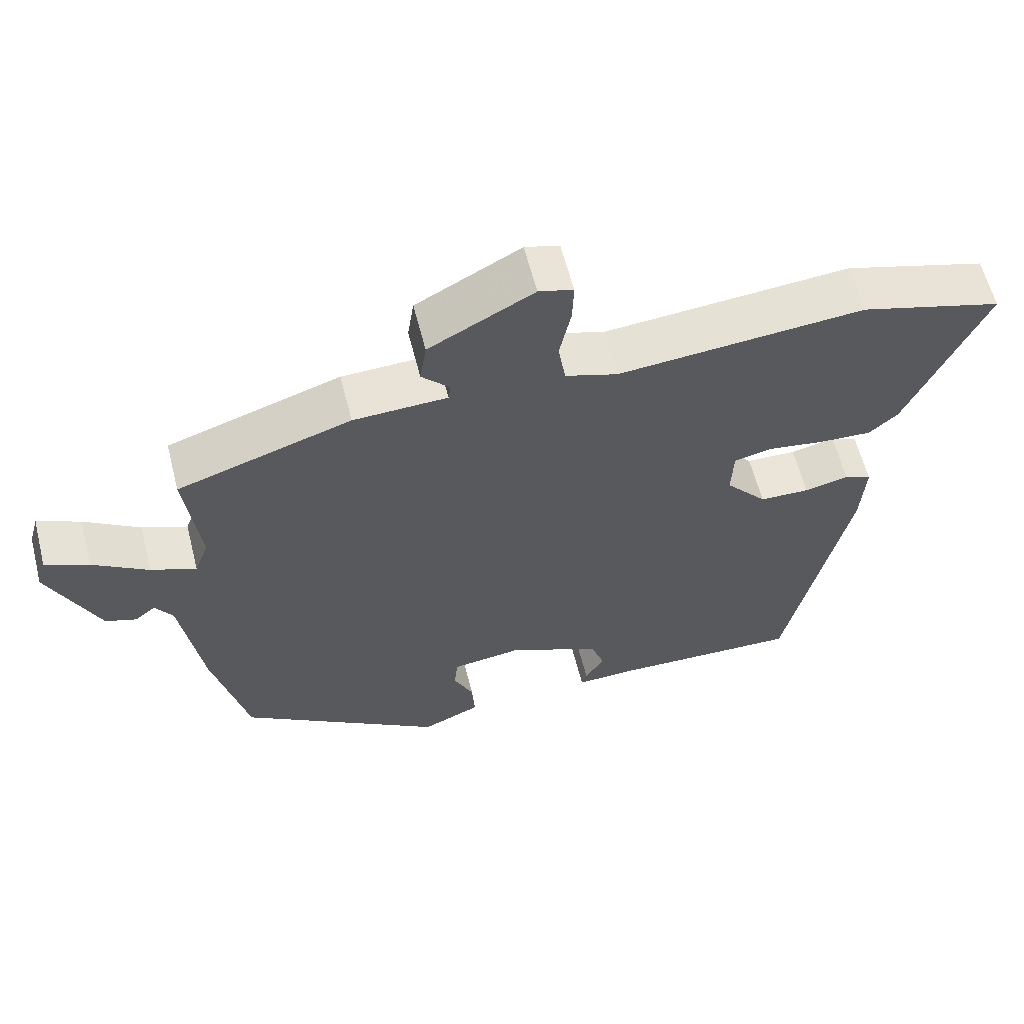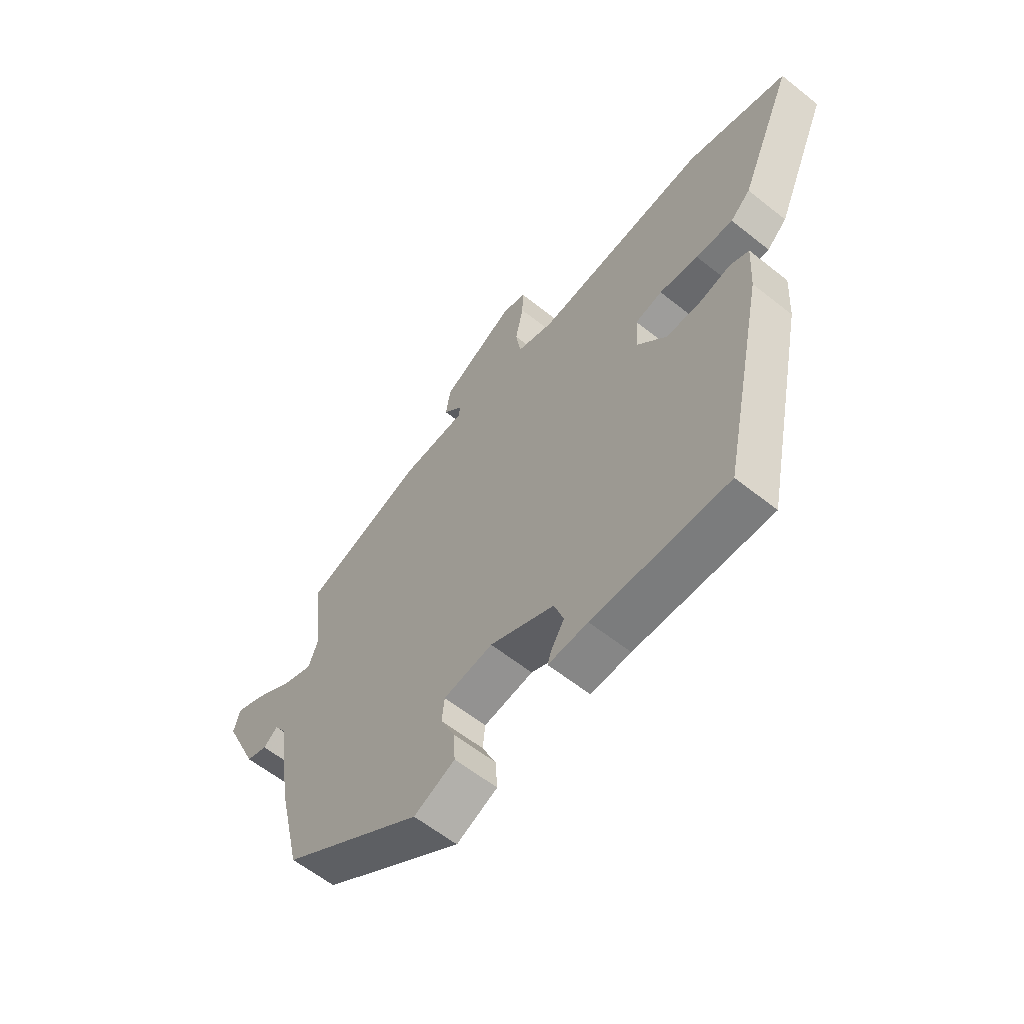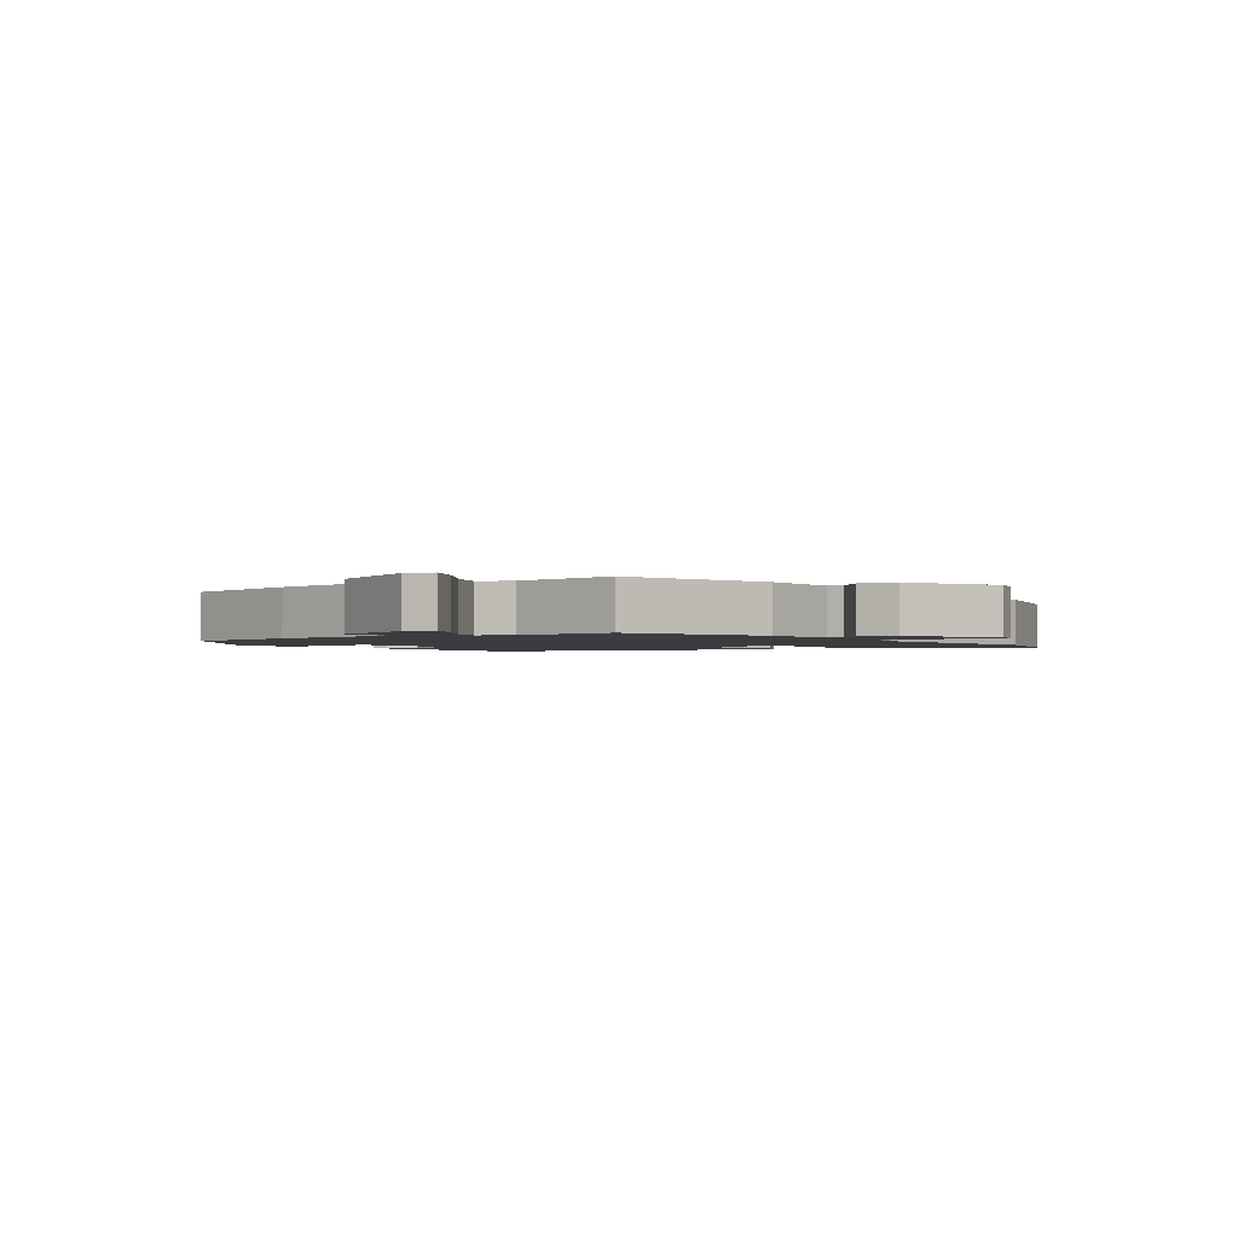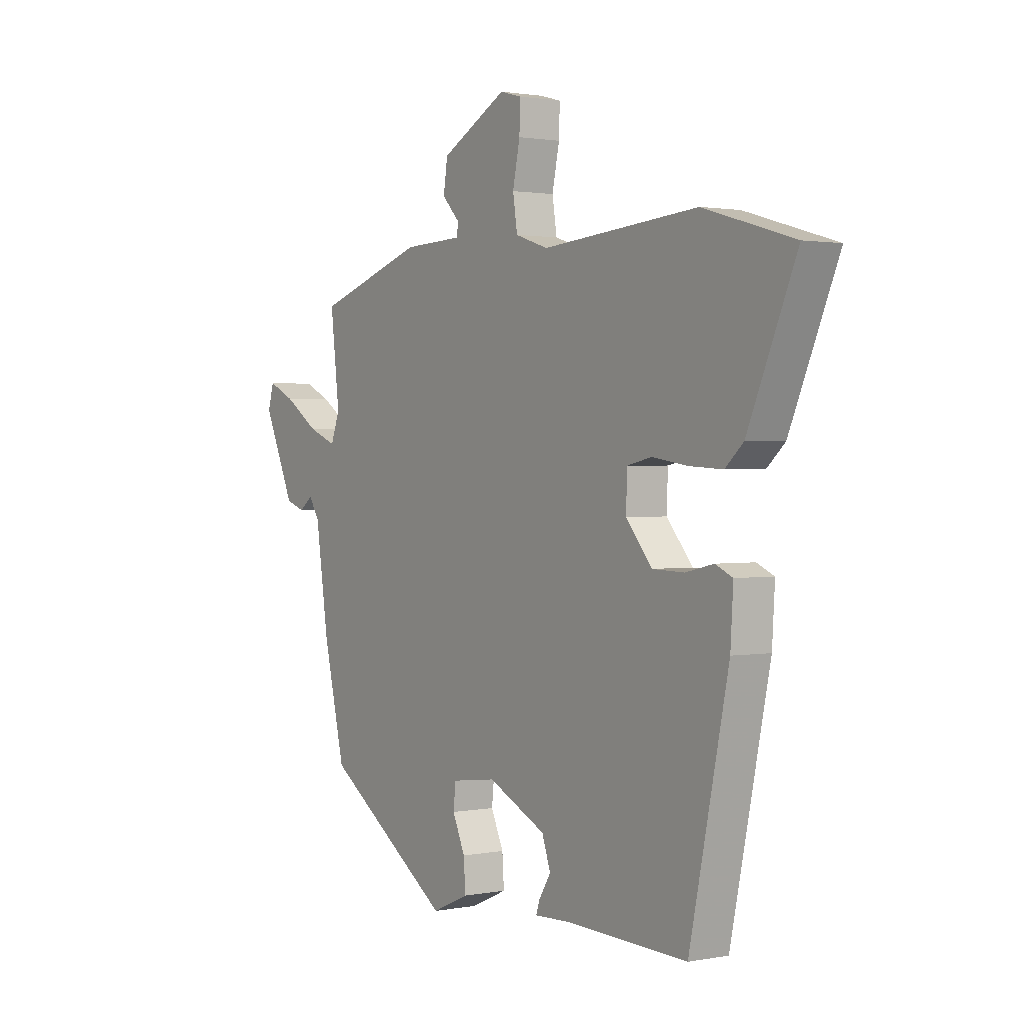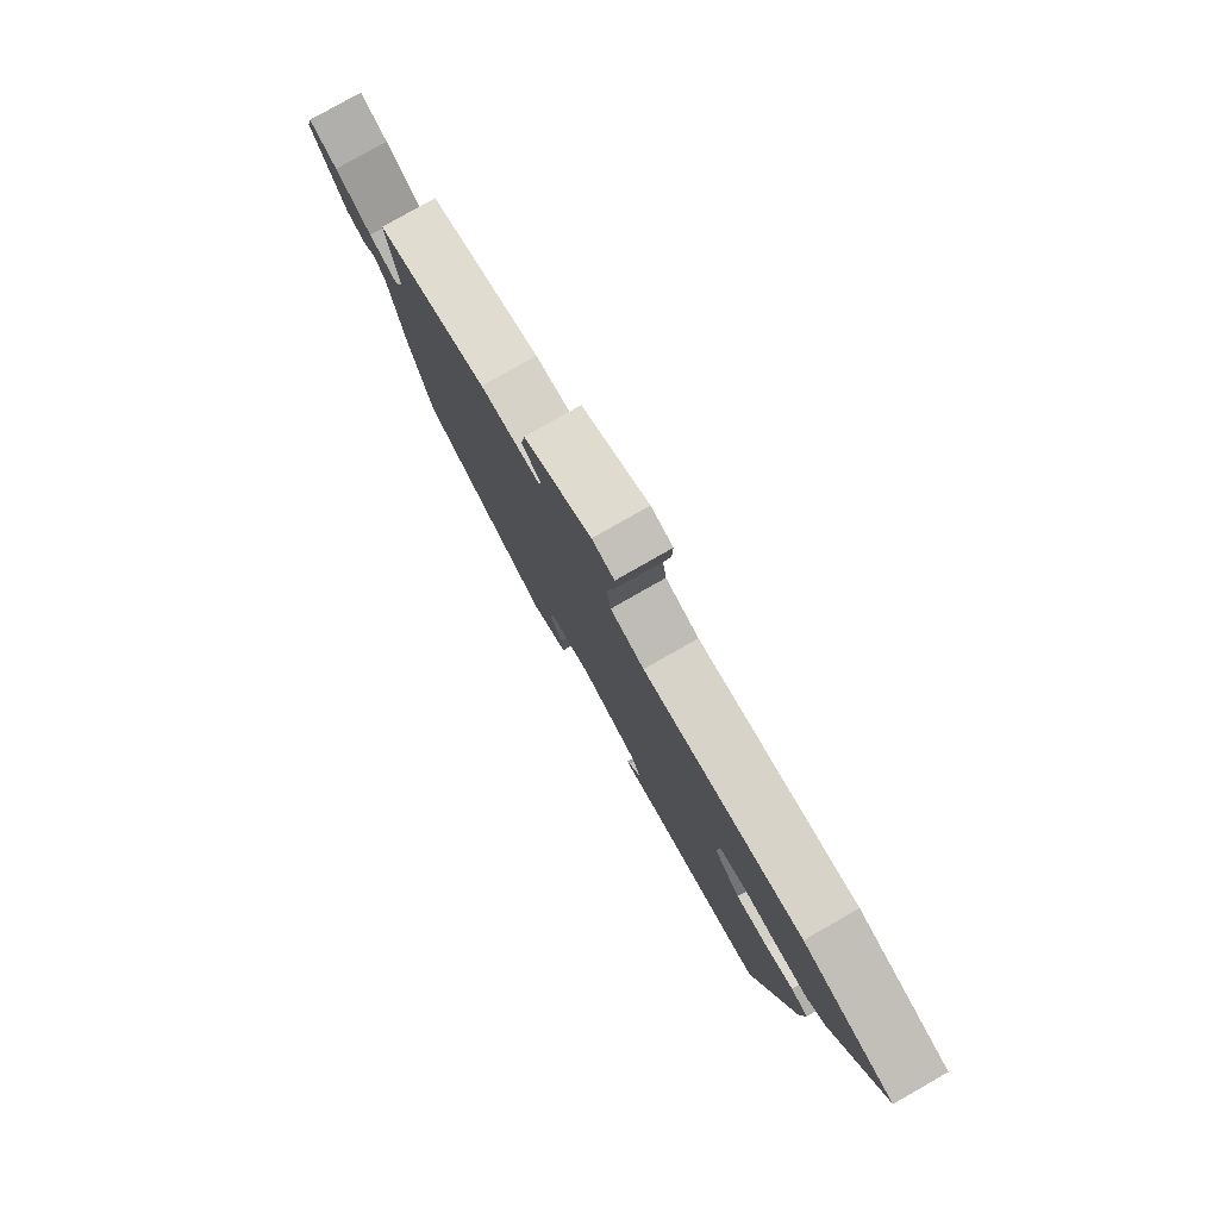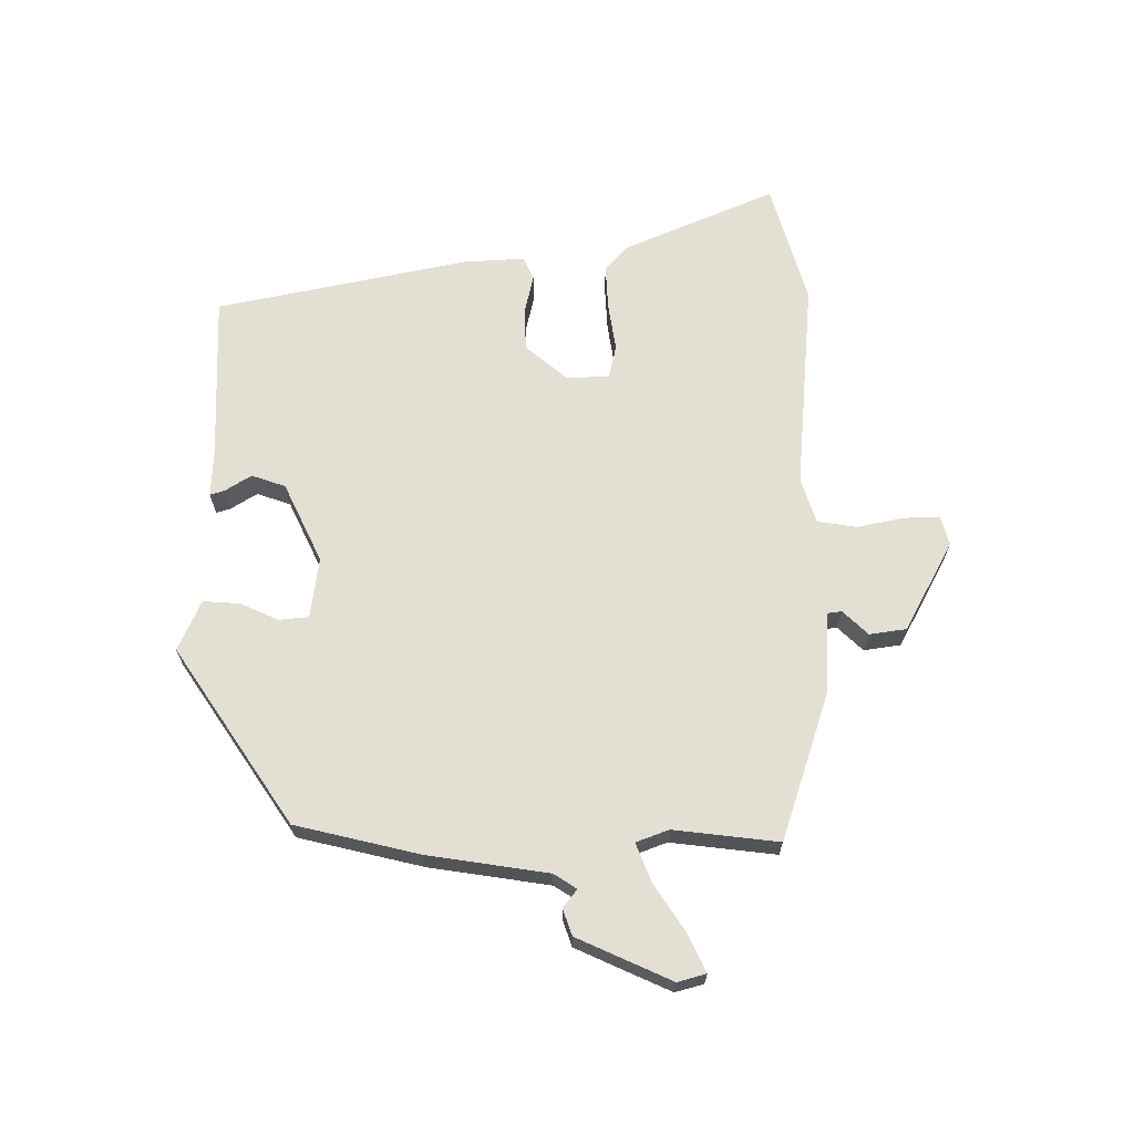
<metadata>
{"format":"obj","ext":"obj","renderer":"f3d","projection":"perspective","resolution":1024,"background":"white","views":[{"elev":60.7,"azim":-14.2,"up":"+Z"},{"elev":-60.3,"azim":50.8,"up":"+Z"},{"elev":-1.8,"azim":-54.7,"up":"+Y"},{"elev":1.4,"azim":55.6,"up":"+Z"},{"elev":79.6,"azim":60.3,"up":"+Z"},{"elev":66.9,"azim":-90.1,"up":"+Y"}]}
</metadata>
<code>
v 0.43 0.07 -0.476
v 0.161 0.07 -0.467
v 0.082 0.07 -0.47
v 0.089 0.07 -0.447
v 0.116 0.07 -0.404
v 0.097 0.07 -0.349
v -0.032 0.07 -0.287
v -0.131 0.07 -0.3
v -0.136 0.07 -0.348
v -0.108 0.07 -0.41
v -0.104 0.07 -0.47
v -0.186 0.07 -0.506
v -0.47 0.07 -0.313
v -0.518 0.07 -0.11
v -0.547 0.07 0.085
v -0.571 0.07 0.122
v -0.6 0.07 0.099
v -0.643 0.07 0.114
v -0.712 0.07 0.267
v -0.699 0.07 0.313
v -0.639 0.07 0.285
v -0.562 0.07 0.234
v -0.499 0.07 0.209
v -0.479 0.07 0.262
v -0.499 0.07 0.433
v -0.257 0.07 0.512
v -0.126 0.07 0.517
v -0.123 0.07 0.541
v -0.162 0.07 0.582
v -0.153 0.07 0.642
v -0.007 0.07 0.72
v 0.041 0.07 0.707
v 0.039 0.07 0.649
v 0.023 0.07 0.573
v 0.033 0.07 0.509
v 0.106 0.07 0.485
v 0.451 0.07 0.514
v 0.65 0.07 0.456
v 0.543 0.07 0.209
v 0.503 0.07 0.173
v 0.429 0.07 0.177
v 0.351 0.07 0.189
v 0.297 0.07 0.177
v 0.294 0.07 0.107
v 0.352 0.07 0.039
v 0.422 0.07 0.037
v 0.484 0.07 0.051
v 0.522 0.07 0.034
v 0.516 0.07 -0.066
v 0.43 0 -0.476
v 0.161 0 -0.467
v 0.082 0 -0.47
v 0.089 0 -0.447
v 0.116 0 -0.404
v 0.097 0 -0.349
v -0.032 0 -0.287
v -0.131 0 -0.3
v -0.136 0 -0.348
v -0.108 0 -0.41
v -0.104 0 -0.47
v -0.186 0 -0.506
v -0.47 0 -0.313
v -0.518 0 -0.11
v -0.547 0 0.085
v -0.571 0 0.122
v -0.6 0 0.099
v -0.643 0 0.114
v -0.712 0 0.267
v -0.699 0 0.313
v -0.639 0 0.285
v -0.562 0 0.234
v -0.499 0 0.209
v -0.479 0 0.262
v -0.499 0 0.433
v -0.257 0 0.512
v -0.126 0 0.517
v -0.123 0 0.541
v -0.162 0 0.582
v -0.153 0 0.642
v -0.007 0 0.72
v 0.041 0 0.707
v 0.039 0 0.649
v 0.023 0 0.573
v 0.033 0 0.509
v 0.106 0 0.485
v 0.451 0 0.514
v 0.65 0 0.456
v 0.543 0 0.209
v 0.503 0 0.173
v 0.429 0 0.177
v 0.351 0 0.189
v 0.297 0 0.177
v 0.294 0 0.107
v 0.352 0 0.039
v 0.422 0 0.037
v 0.484 0 0.051
v 0.522 0 0.034
v 0.516 0 -0.066
f 46 47 48 49
f 45 46 49 1
f 44 45 1 2
f 43 44 2
f 39 40 41 42
f 37 38 39 42
f 36 37 42 43
f 35 36 43 2
f 31 32 33 34
f 28 29 30 31
f 27 28 31 34
f 24 25 26 27
f 23 24 27 34
f 19 20 21 22
f 19 22 23
f 16 17 18 19
f 16 19 23
f 15 16 23 34
f 9 10 11 12
f 8 9 12 13
f 7 8 13 14
f 2 3 4 5
f 2 5 6
f 35 2 6
f 34 35 6 7
f 7 14 15 34
f 98 97 96 95
f 50 98 95 94
f 51 50 94 93
f 51 93 92
f 91 90 89 88
f 91 88 87 86
f 92 91 86 85
f 51 92 85 84
f 83 82 81 80
f 80 79 78 77
f 83 80 77 76
f 76 75 74 73
f 83 76 73 72
f 71 70 69 68
f 72 71 68
f 68 67 66 65
f 72 68 65
f 83 72 65 64
f 61 60 59 58
f 62 61 58 57
f 63 62 57 56
f 54 53 52 51
f 55 54 51
f 55 51 84
f 56 55 84 83
f 83 64 63 56
f 1 50 51 2
f 2 51 52 3
f 3 52 53 4
f 4 53 54 5
f 5 54 55 6
f 6 55 56 7
f 7 56 57 8
f 8 57 58 9
f 9 58 59 10
f 10 59 60 11
f 11 60 61 12
f 12 61 62 13
f 13 62 63 14
f 14 63 64 15
f 15 64 65 16
f 16 65 66 17
f 17 66 67 18
f 18 67 68 19
f 19 68 69 20
f 20 69 70 21
f 21 70 71 22
f 22 71 72 23
f 23 72 73 24
f 24 73 74 25
f 25 74 75 26
f 26 75 76 27
f 27 76 77 28
f 28 77 78 29
f 29 78 79 30
f 30 79 80 31
f 31 80 81 32
f 32 81 82 33
f 33 82 83 34
f 34 83 84 35
f 35 84 85 36
f 36 85 86 37
f 37 86 87 38
f 38 87 88 39
f 39 88 89 40
f 40 89 90 41
f 41 90 91 42
f 42 91 92 43
f 43 92 93 44
f 44 93 94 45
f 45 94 95 46
f 46 95 96 47
f 47 96 97 48
f 48 97 98 49
f 49 98 50 1

</code>
